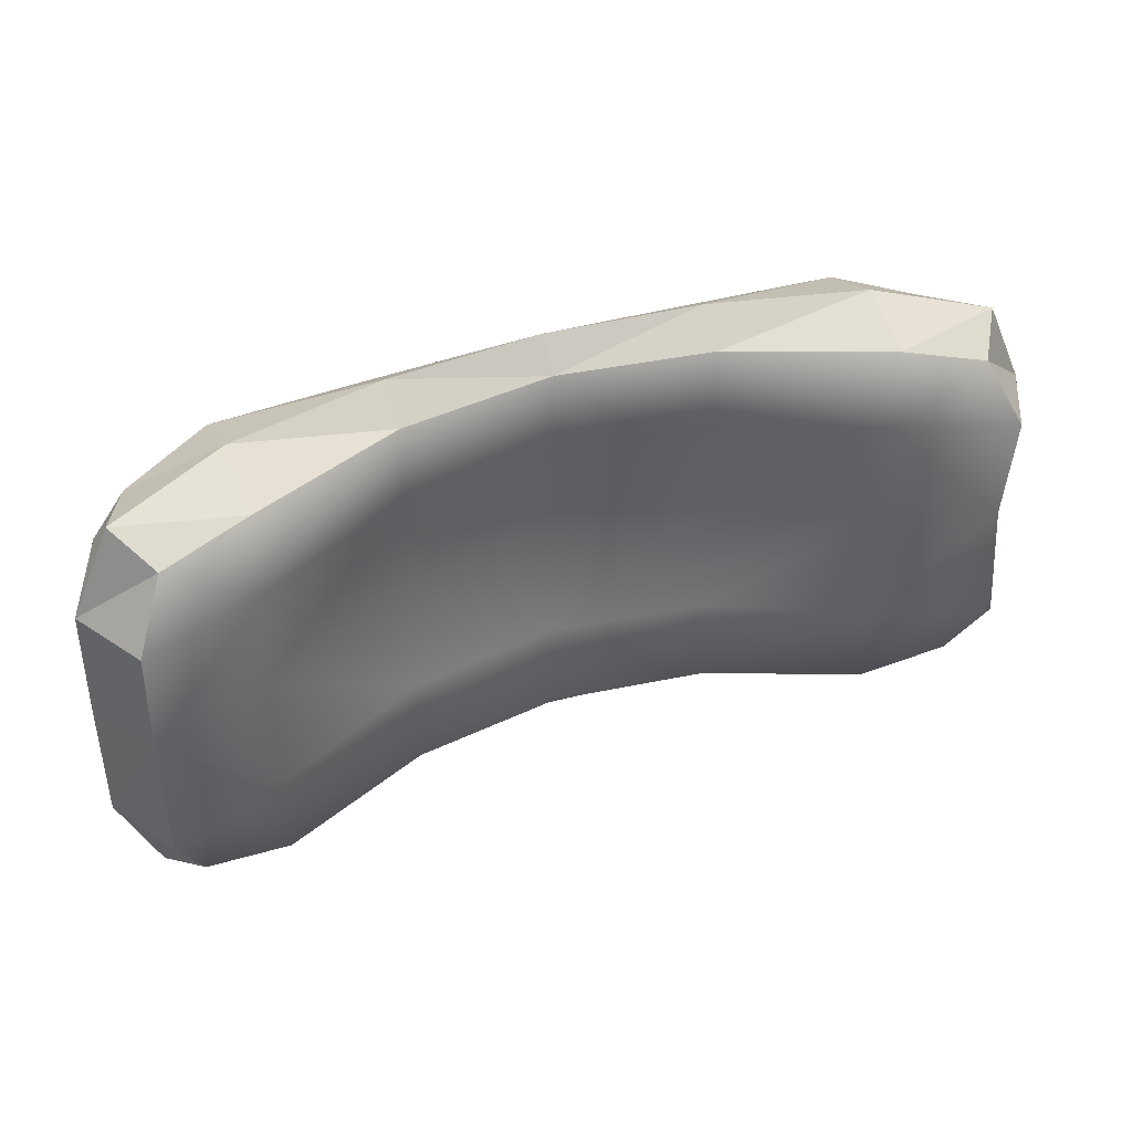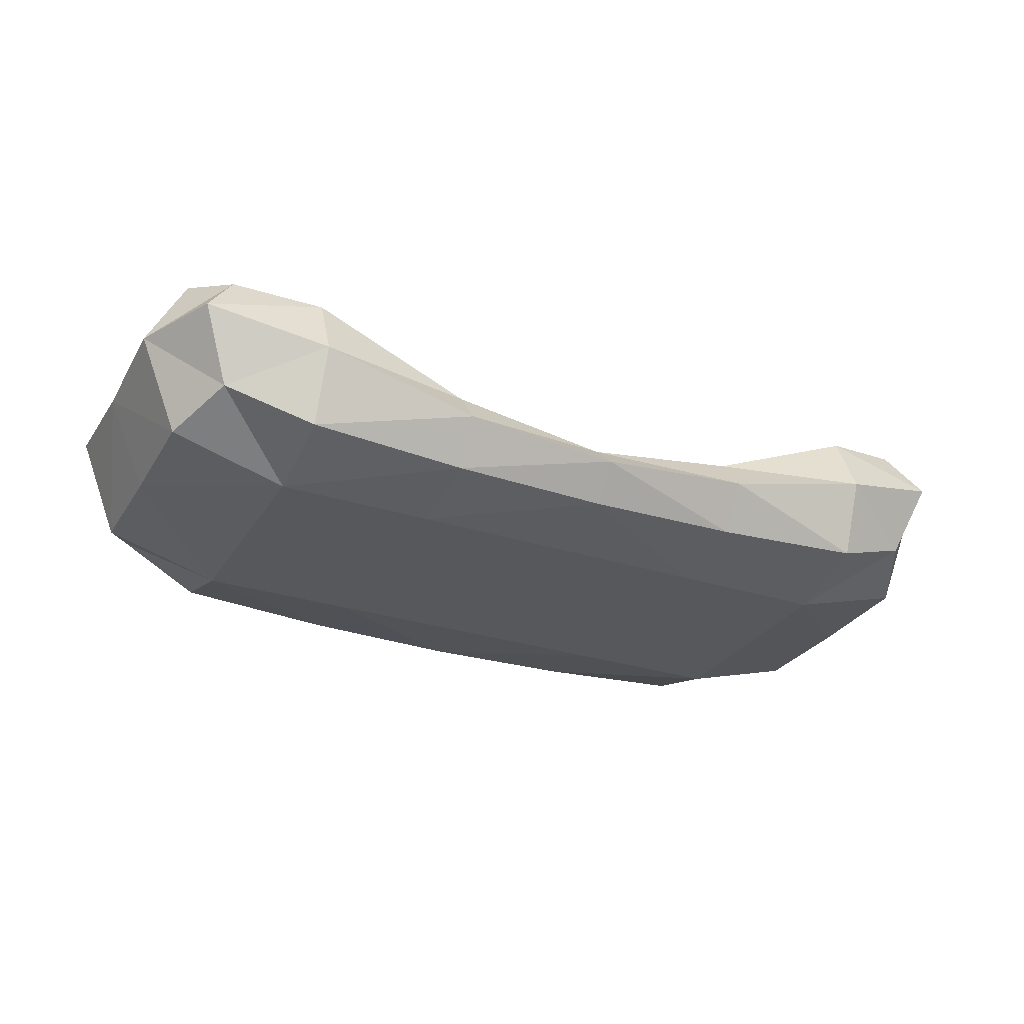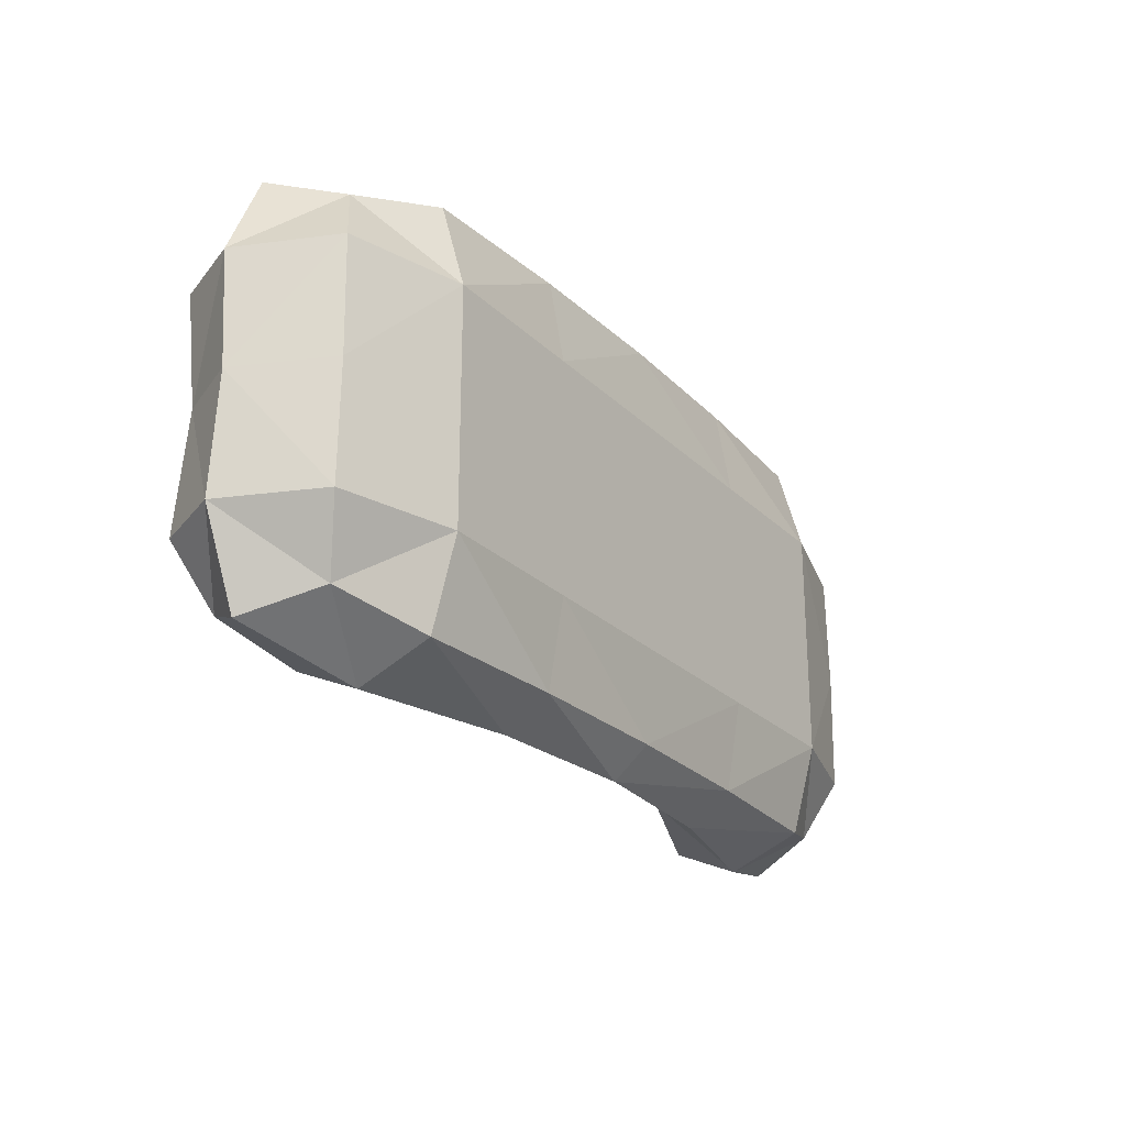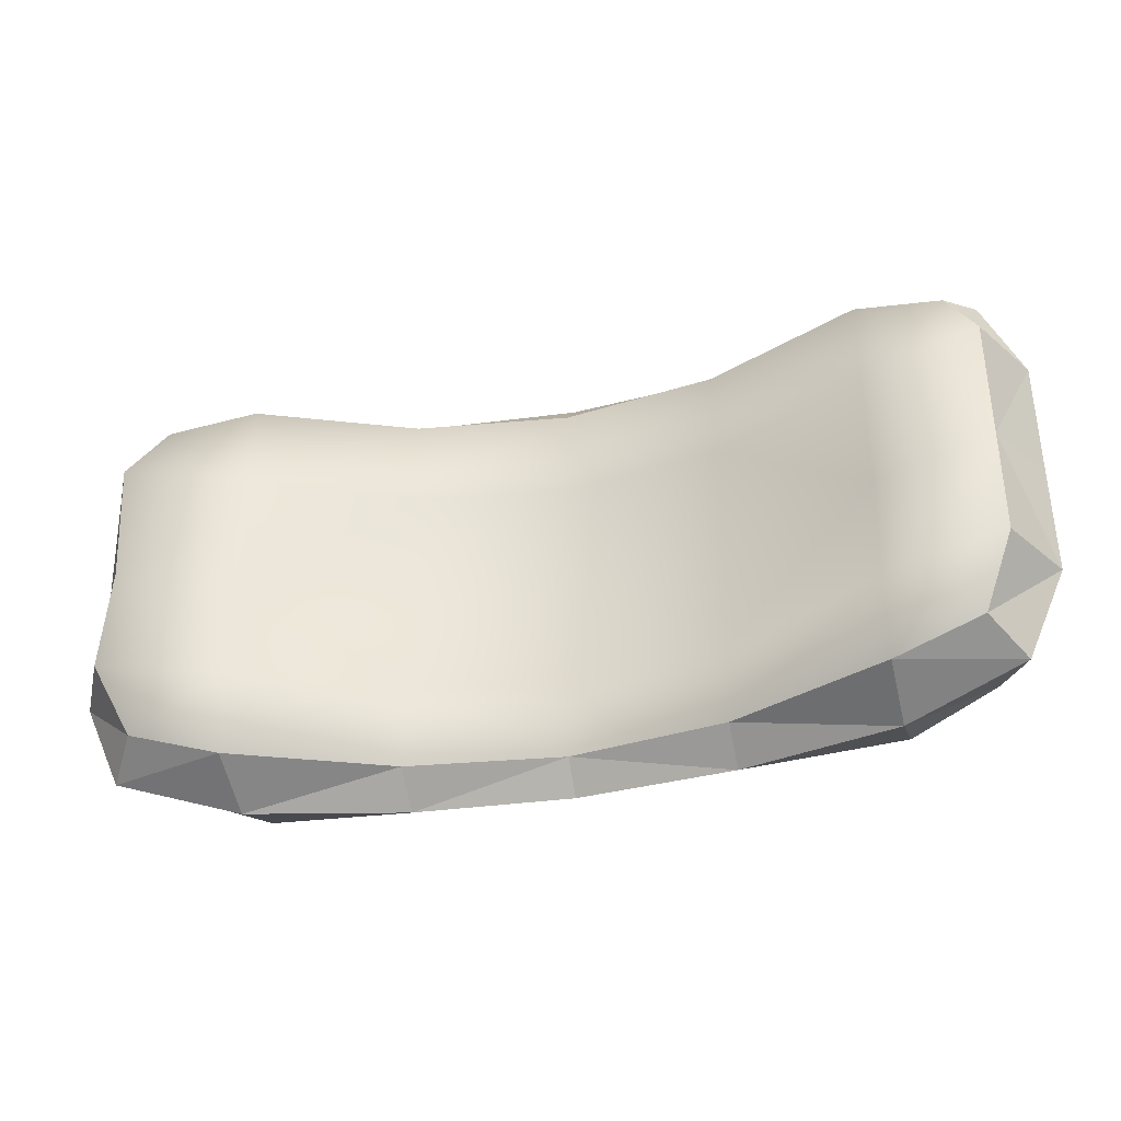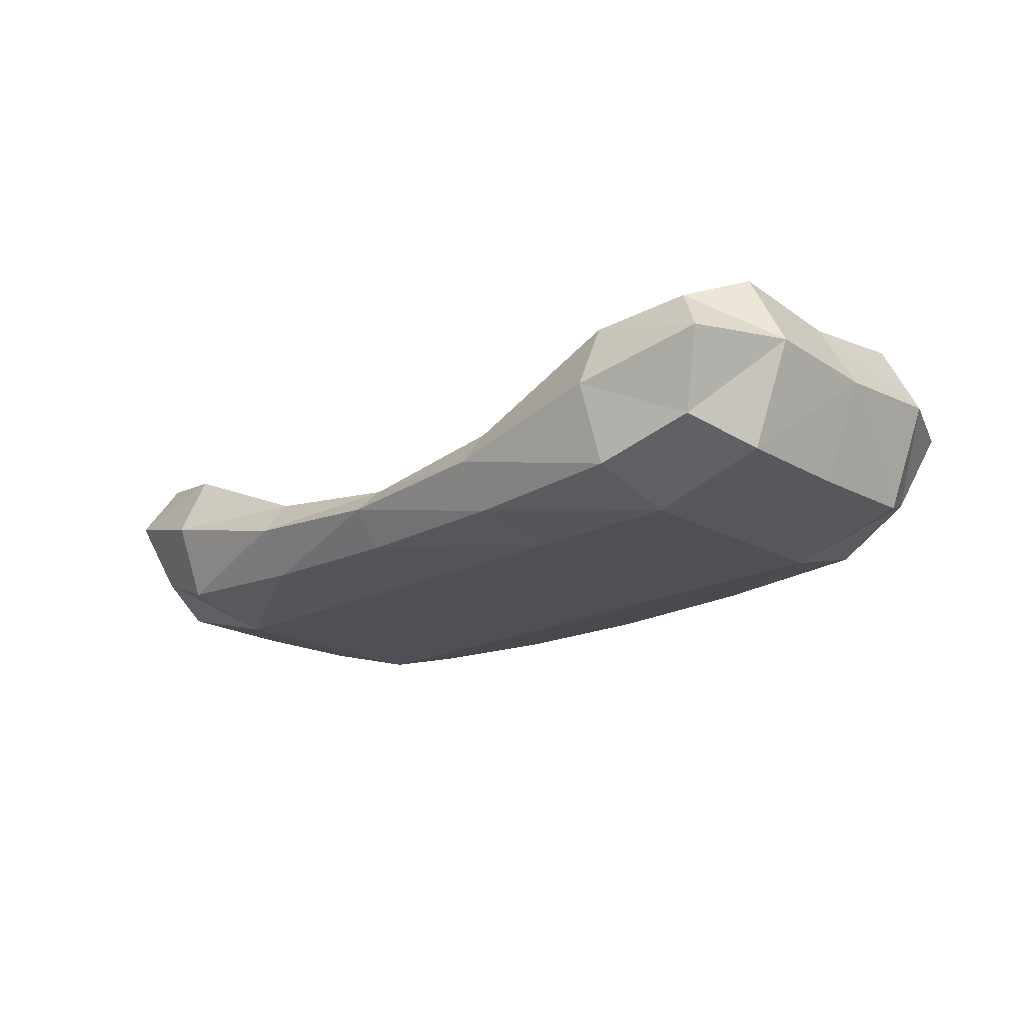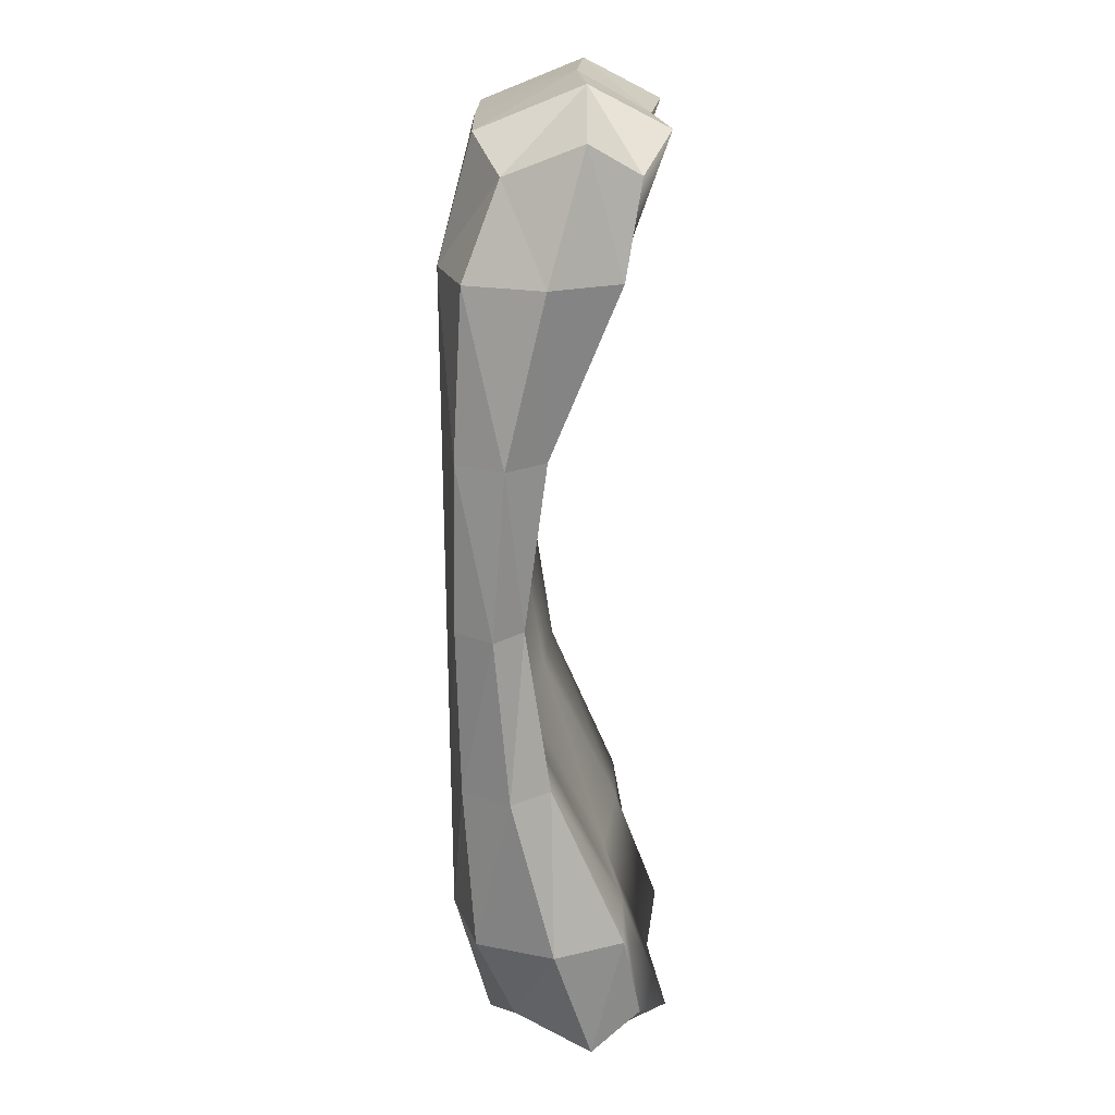
<metadata>
{"format":"obj","ext":"obj","renderer":"f3d","projection":"perspective","resolution":1024,"background":"white","views":[{"elev":40.3,"azim":157.3,"up":"+Z"},{"elev":-28.8,"azim":154.2,"up":"+Y"},{"elev":-24.7,"azim":-56.6,"up":"+Z"},{"elev":-36.0,"azim":-165.3,"up":"+Z"},{"elev":-19.3,"azim":-136.3,"up":"+Y"},{"elev":-71.2,"azim":90.5,"up":"+Z"}]}
</metadata>
<code>
v 30 7.5 -7.5
v 30 7.5 7.5
v -30 7.5 7.5
v -30 7.5 -7.5
v 20 5.25 15
v -9e-06 2 15
v -20 5.25 15
v 20 5.25 -15
v 7e-06 2 -15
v -20 5.25 -15
v 20 -1 -7.5
v 3e-06 -1 -7.5
v -20 -1 -7.5
v 20 -1 7.5
v -1e-06 -1 7.5
v -20 -1 7.5
v -20 9.5 -7.5
v 3e-06 3 -7.5
v 20 9.5 -7.5
v -20 9.5 7.5
v -9e-06 3 7.5
v 20 9.5 7.5
v 27.5 7.438 -13.12
v 27.5 7.438 13.13
v -27.5 7.438 13.12
v -27.5 7.438 -13.13
v 27.5 1.125 -7.5
v 27.5 1.125 7.5
v -27.5 1.125 7.5
v -27.5 1.125 -7.5
v 27.5 12.25 -7.5
v 27.5 12.25 7.5
v -27.5 12.25 7.5
v -27.5 12.25 -7.5
v 30 7 4e-06
v -30 7 -4e-06
v 20 0.5625 -13.12
v 5e-06 -0.25 -13.13
v -20 0.5625 -13.13
v 20 0.5625 13.13
v -4e-06 -0.25 13.12
v -20 0.5625 13.12
v 20 9.437 -13.12
v 7e-06 3.75 -13.12
v -20 9.437 -13.12
v 20 9.438 13.13
v -1.2e-05 3.75 13.13
v -20 9.438 13.12
v 20 -1 -1e-06
v 1e-06 -1 -2e-06
v -20 -1 -4e-06
v 20 8.5 6e-06
v -3e-06 2 2e-06
v -20 8.5 -2e-06
v 10 2.813 15
v -10 2.813 15
v 10 2.812 -15
v -10 2.812 -15
v 10 -1 -7.5
v -10 -1 -7.5
v 10 -1 7.5
v -10 -1 7.5
v -10 4.625 -7.5
v 10 4.625 -7.5
v -10 4.625 7.5
v 10 4.625 7.5
v 25.56 2.75 -11.67
v 25.56 2.75 11.67
v -25.56 2.75 11.67
v -25.56 2.75 -11.67
v 25.56 10.47 -11.67
v 25.56 10.47 11.67
v -25.56 10.47 11.67
v -25.56 10.47 -11.67
v 27.5 1 1e-06
v -27.5 1 -4e-06
v 27.5 11.38 6e-06
v -27.5 11.38 -3e-06
v 10 -0.04688 -13.13
v -10 -0.04688 -13.13
v 10 -0.04687 13.12
v -10 -0.04687 13.12
v 10 5.172 -13.12
v -10 5.172 -13.12
v 10 5.172 13.13
v -10 5.172 13.12
v 10 -1 -2e-06
v -10 -1 -3e-06
v 10 3.625 4e-06
v -10 3.625 1e-06
f 16 51 62
f 51 88 62
f 16 29 76
f 16 76 51
f 16 42 69
f 16 69 29
f 16 62 82
f 16 82 42
f 15 50 61
f 50 87 61
f 15 62 88
f 15 88 50
f 15 41 62
f 41 82 62
f 15 61 41
f 61 81 41
f 14 49 75
f 14 75 28
f 14 61 49
f 61 87 49
f 14 40 81
f 14 81 61
f 14 28 68
f 14 68 40
f 13 39 80
f 13 80 60
f 13 30 70
f 13 70 39
f 13 51 76
f 13 76 30
f 13 60 88
f 13 88 51
f 12 38 59
f 38 79 59
f 12 60 38
f 60 80 38
f 12 50 60
f 50 88 60
f 12 59 87
f 12 87 50
f 11 49 87
f 11 87 59
f 11 27 75
f 11 75 49
f 11 37 67
f 11 67 27
f 11 59 79
f 11 79 37
f 10 45 84
f 10 84 58
f 10 26 45
f 26 74 45
f 10 39 70
f 10 70 26
f 10 58 39
f 58 80 39
f 9 44 57
f 44 83 57
f 9 58 44
f 58 84 44
f 9 38 80
f 9 80 58
f 9 57 79
f 9 79 38
f 8 43 23
f 43 71 23
f 8 57 83
f 8 83 43
f 8 37 57
f 37 79 57
f 8 23 67
f 8 67 37
f 7 42 56
f 42 82 56
f 7 25 69
f 7 69 42
f 7 48 25
f 48 73 25
f 7 56 86
f 7 86 48
f 6 41 81
f 6 81 55
f 6 56 82
f 6 82 41
f 6 47 56
f 47 86 56
f 6 55 47
f 55 85 47
f 5 40 68
f 5 68 24
f 5 55 40
f 55 81 40
f 5 46 85
f 5 85 55
f 5 24 46
f 24 72 46
f 4 30 36
f 30 76 36
f 4 26 70
f 4 70 30
f 4 34 74
f 4 74 26
f 4 36 78
f 4 78 34
f 3 29 69
f 3 69 25
f 3 36 29
f 36 76 29
f 3 33 78
f 3 78 36
f 3 25 73
f 3 73 33
f 2 28 35
f 28 75 35
f 2 24 68
f 2 68 28
f 2 32 72
f 2 72 24
f 2 35 77
f 2 77 32
f 1 31 77
f 1 77 35
f 1 23 71
f 1 71 31
f 1 27 67
f 1 67 23
f 1 35 27
f 35 75 27
f 22 52 66
f 52 89 66
f 22 32 77
f 22 77 52
f 22 46 72
f 22 72 32
f 22 66 85
f 22 85 46
f 21 53 90
f 21 90 65
f 21 66 89
f 21 89 53
f 21 47 66
f 47 85 66
f 21 65 47
f 65 86 47
f 20 54 78
f 20 78 33
f 20 65 54
f 65 90 54
f 20 48 86
f 20 86 65
f 20 33 73
f 20 73 48
f 19 43 83
f 19 83 64
f 19 31 71
f 19 71 43
f 19 52 77
f 19 77 31
f 19 64 52
f 64 89 52
f 18 44 63
f 44 84 63
f 18 64 44
f 64 83 44
f 18 53 89
f 18 89 64
f 18 63 90
f 18 90 53
f 17 45 74
f 17 74 34
f 17 63 84
f 17 84 45
f 17 54 63
f 54 90 63
f 17 34 78
f 17 78 54

</code>
